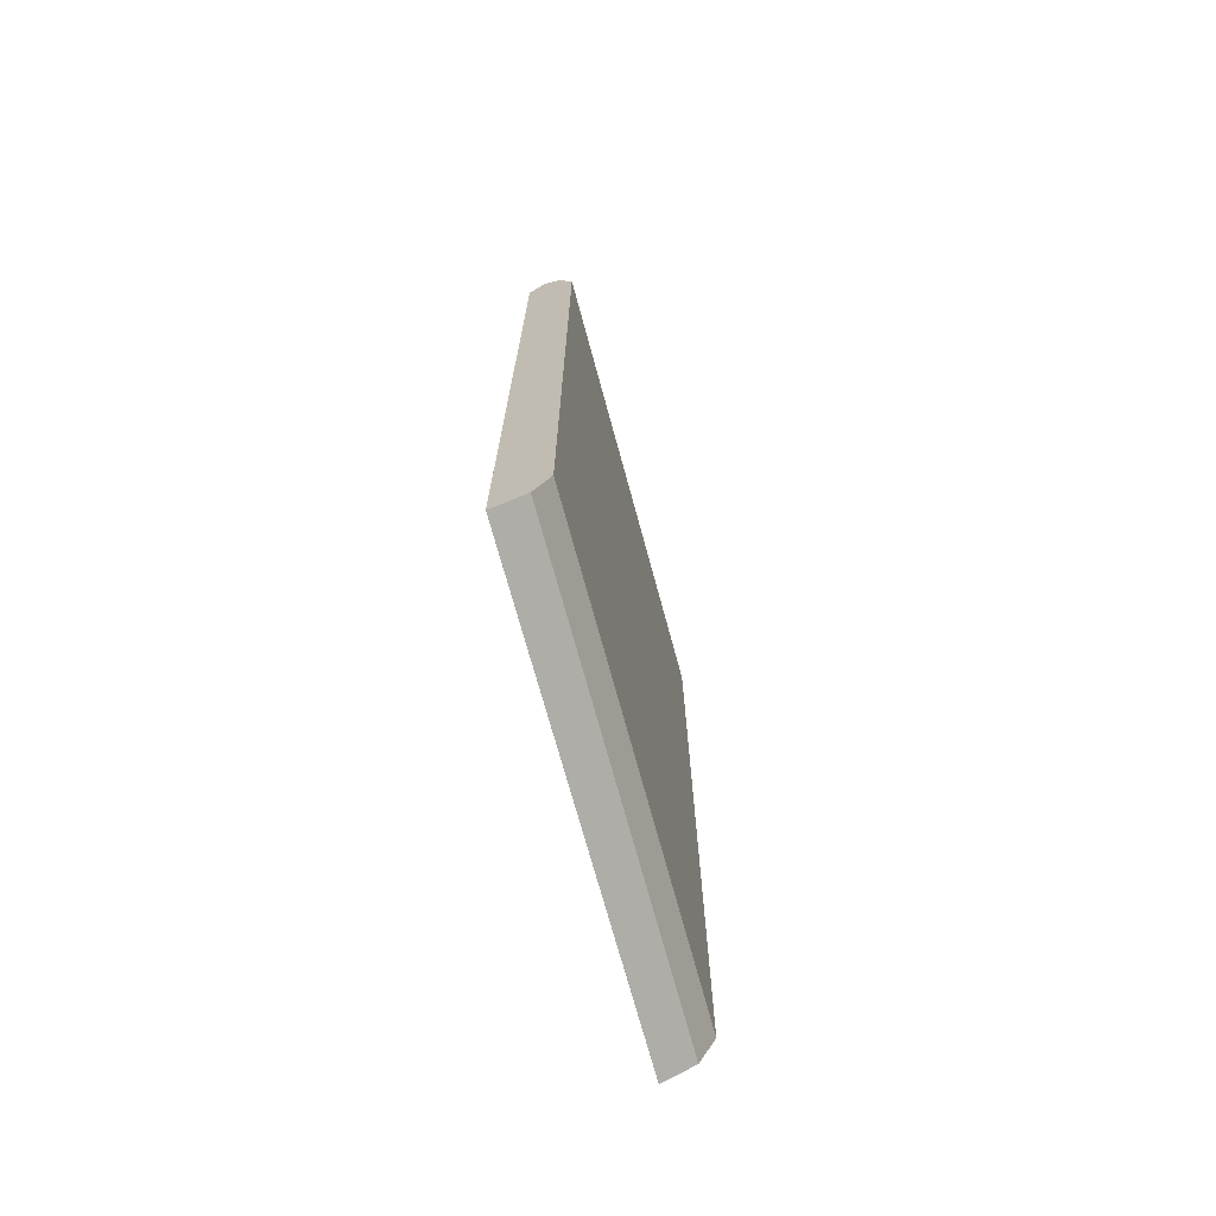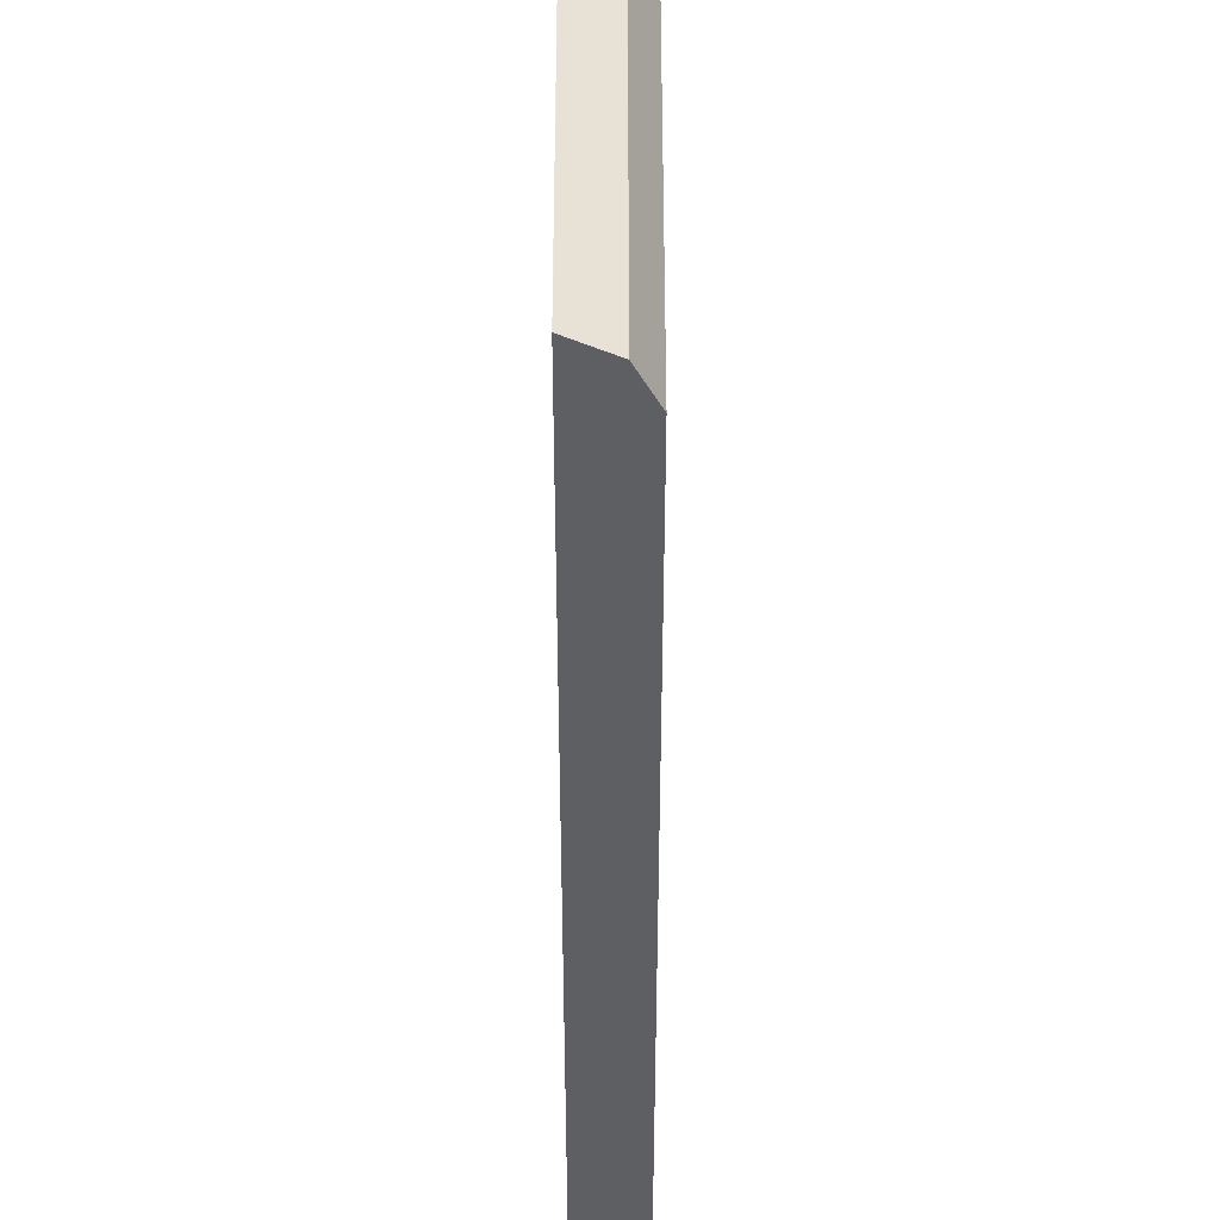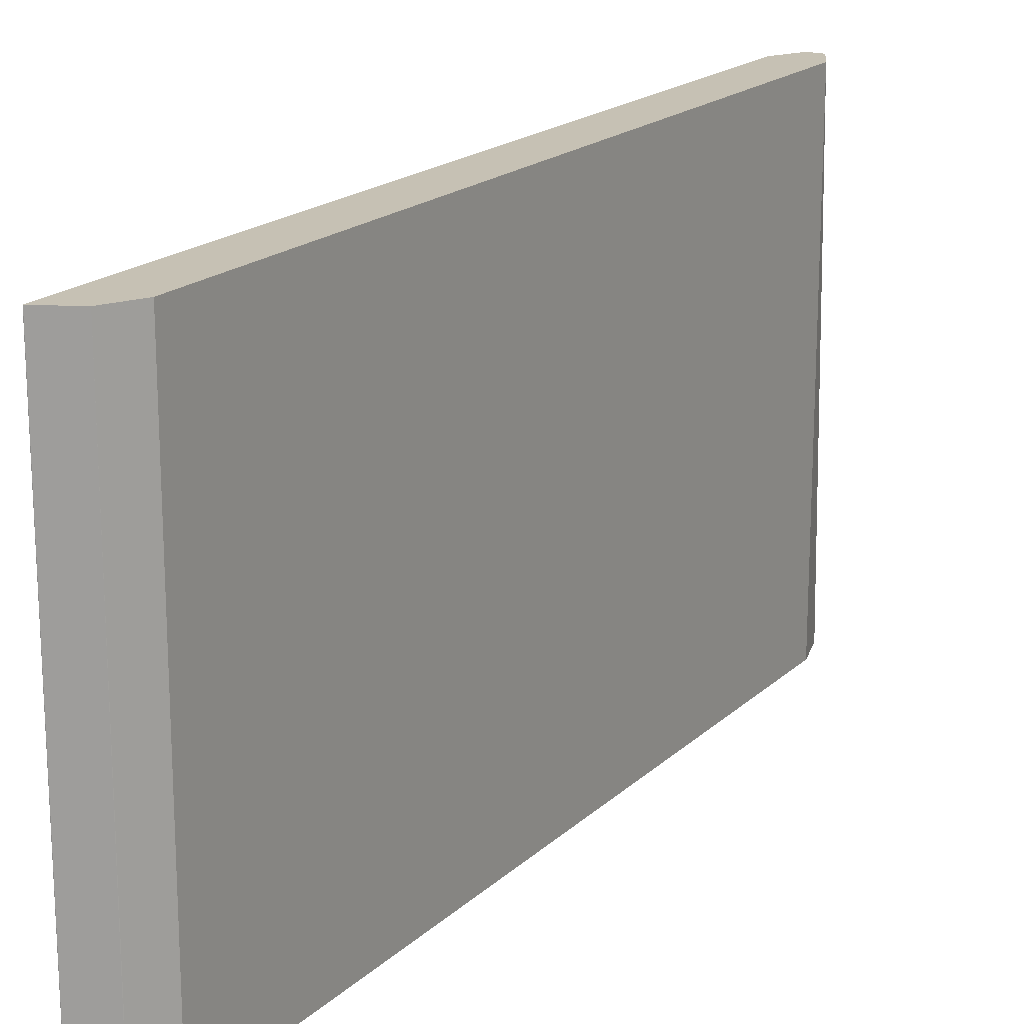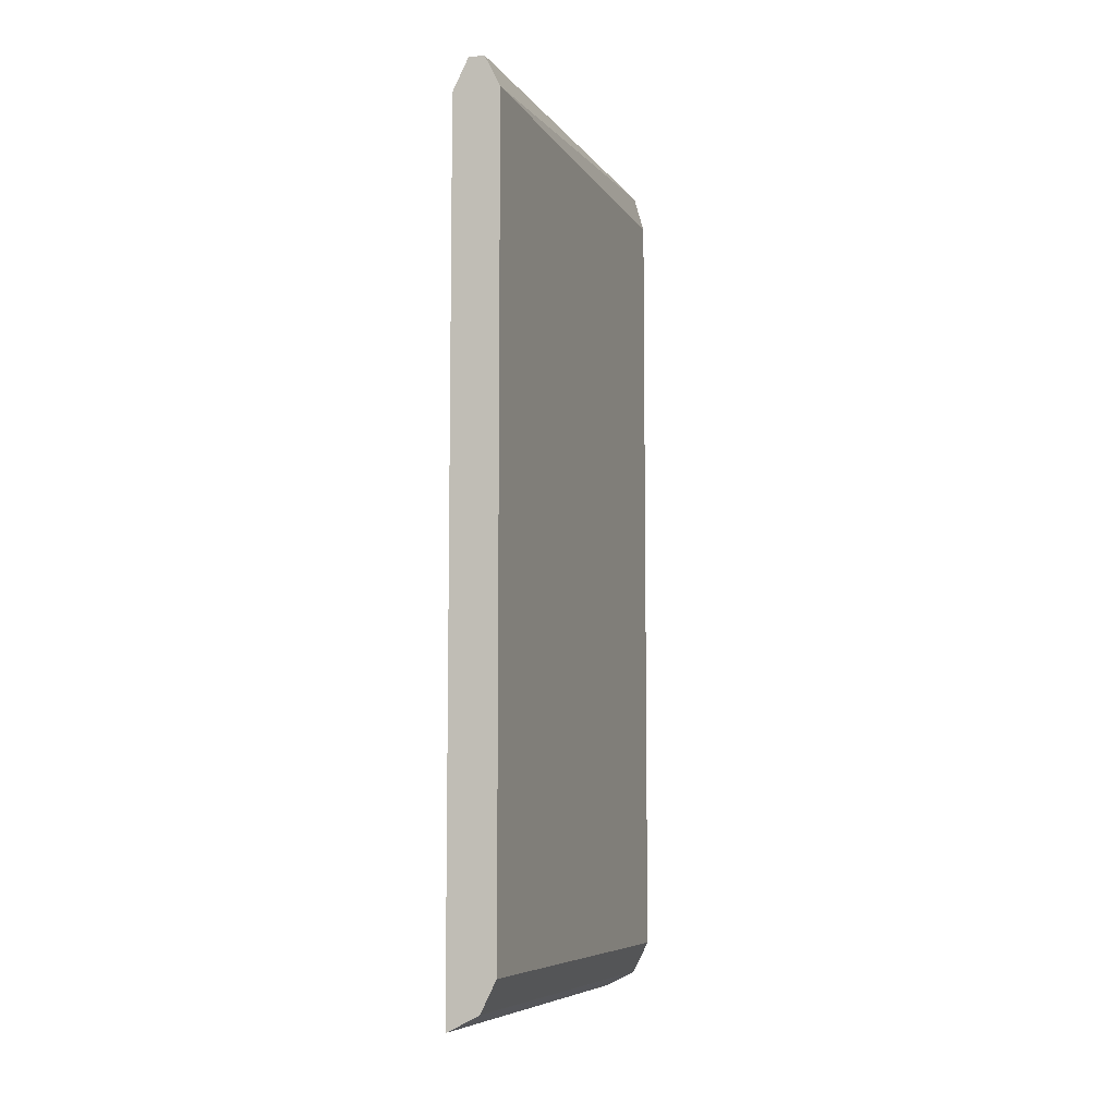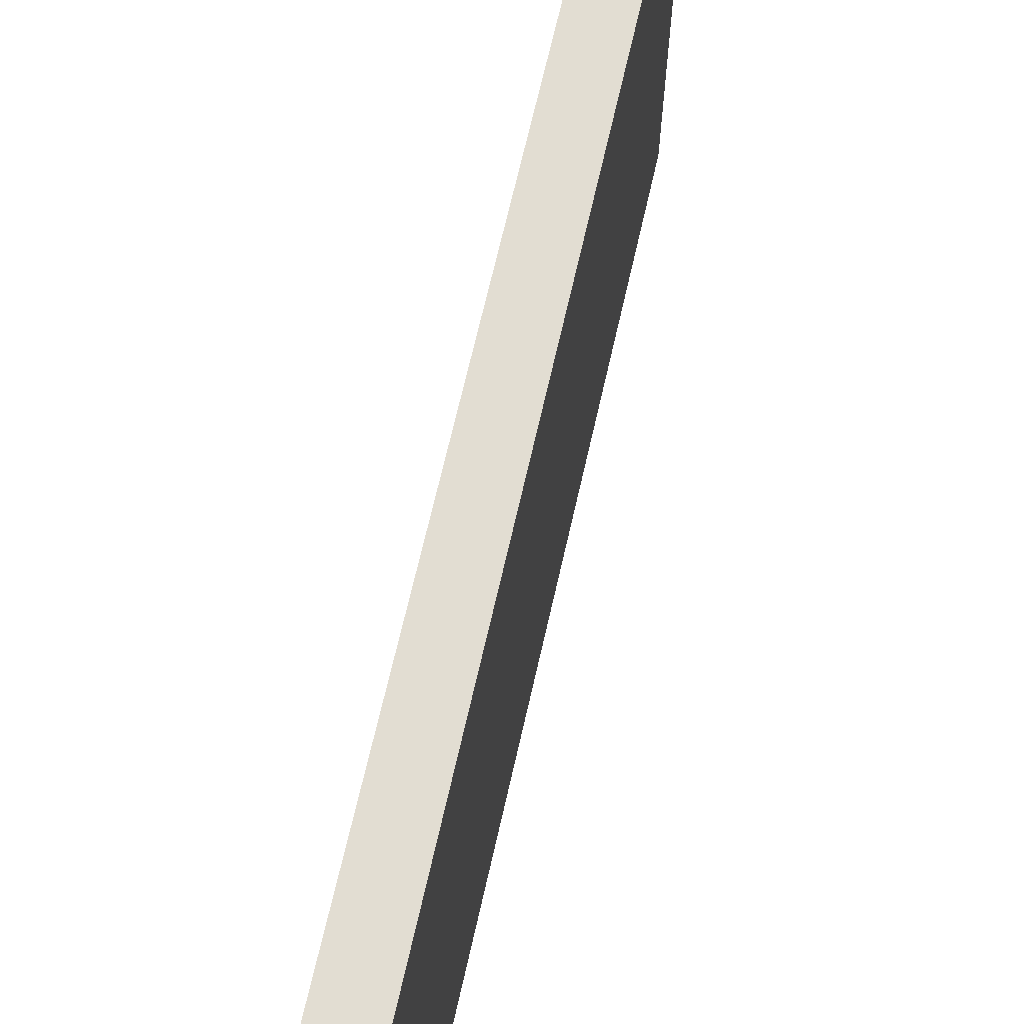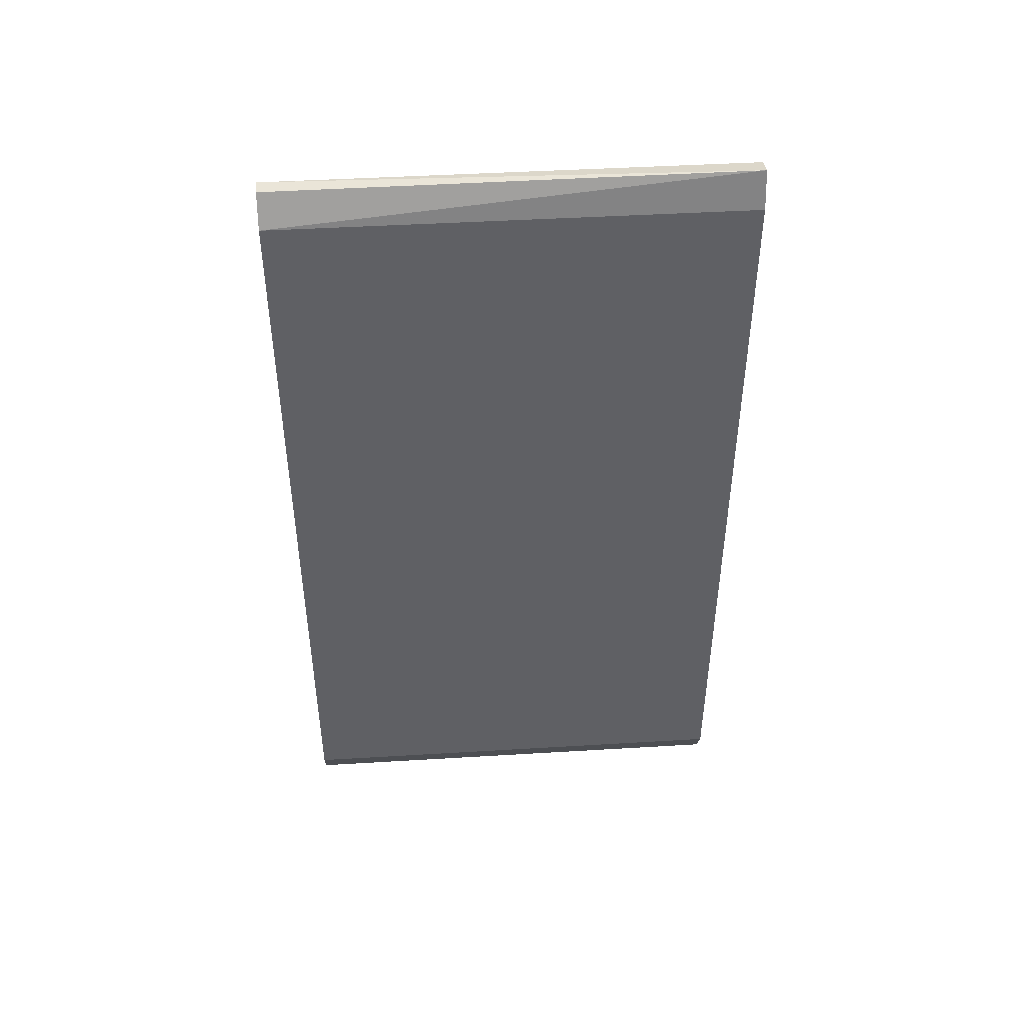
<metadata>
{"format":"obj","ext":"obj","renderer":"f3d","projection":"perspective","resolution":1024,"background":"white","views":[{"elev":-71.4,"azim":15.2,"up":"+Y"},{"elev":-41.0,"azim":0.0,"up":"+Z"},{"elev":18.6,"azim":31.1,"up":"+Z"},{"elev":-7.3,"azim":18.7,"up":"+Y"},{"elev":68.2,"azim":12.8,"up":"+Z"},{"elev":45.1,"azim":86.0,"up":"+Y"}]}
</metadata>
<code>
v 0.1853 -0.6572 0.4881
v 0.1853 -0.6572 0.3204
v 0.1854 -0.6572 0.4881
v 0.1853 -0.6236 0.4881
v 0.1854 -0.6572 0.3204
v 0.1853 -0.6361 0.3204
v 0.1964 -0.6516 0.3204
v 0.1966 -0.6516 0.4881
v 0.1853 -0.6236 0.3205
v 0.1854 -0.3539 0.4881
v 0.1854 -0.3539 0.3204
v 0.1966 -0.6516 0.3204
v 0.1968 -0.6512 0.4881
v 0.1855 -0.3535 0.4881
v 0.191 -0.3426 0.3204
v 0.2021 -0.6405 0.3204
v 0.2022 -0.6403 0.4881
v 0.191 -0.3426 0.4881
v 0.1985 -0.3408 0.3204
v 0.2022 -0.6403 0.3204
v 0.2022 -0.3539 0.4881
v 0.1966 -0.3426 0.4881
v 0.2022 -0.3539 0.3204
f 11 14 15
f 3 7 8
f 4 10 11
f 4 11 9
f 6 9 11
f 7 12 8
f 8 12 13
f 10 14 11
f 12 16 13
f 18 22 19
f 14 18 15
f 15 18 19
f 16 20 17
f 17 20 23
f 17 23 21
f 19 22 21
f 19 21 23
f 3 5 7
f 13 16 17
f 2 7 5
f 2 12 7
f 1 8 13
f 1 2 5
f 1 5 3
f 1 3 8
f 1 13 17
f 1 17 21
f 1 21 22
f 1 22 18
f 2 16 12
f 1 14 10
f 1 18 14
f 1 4 9
f 1 9 6
f 1 6 2
f 2 6 11
f 2 11 15
f 2 15 19
f 2 19 23
f 2 23 20
f 2 20 16
f 1 10 4

</code>
